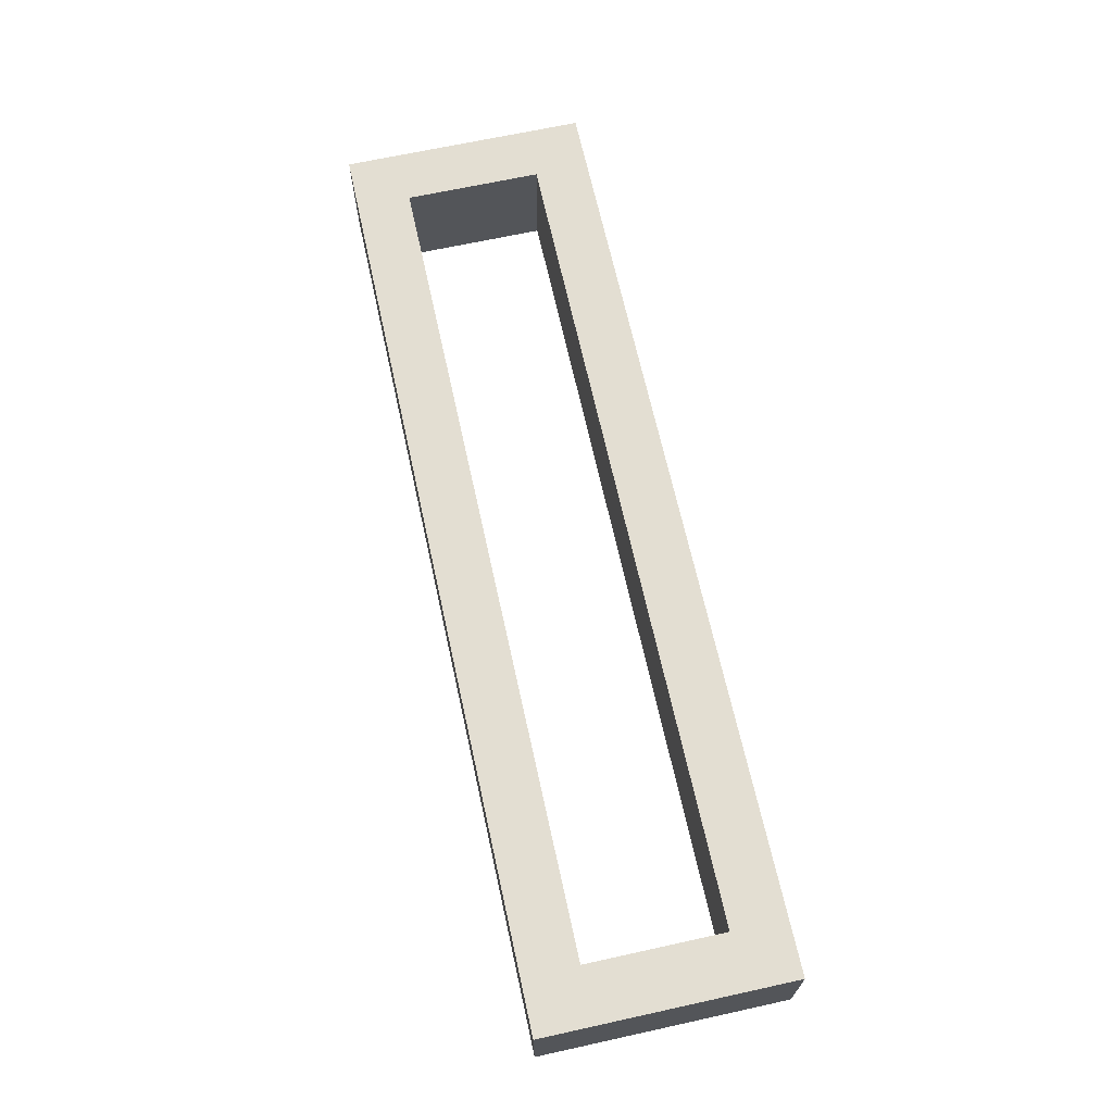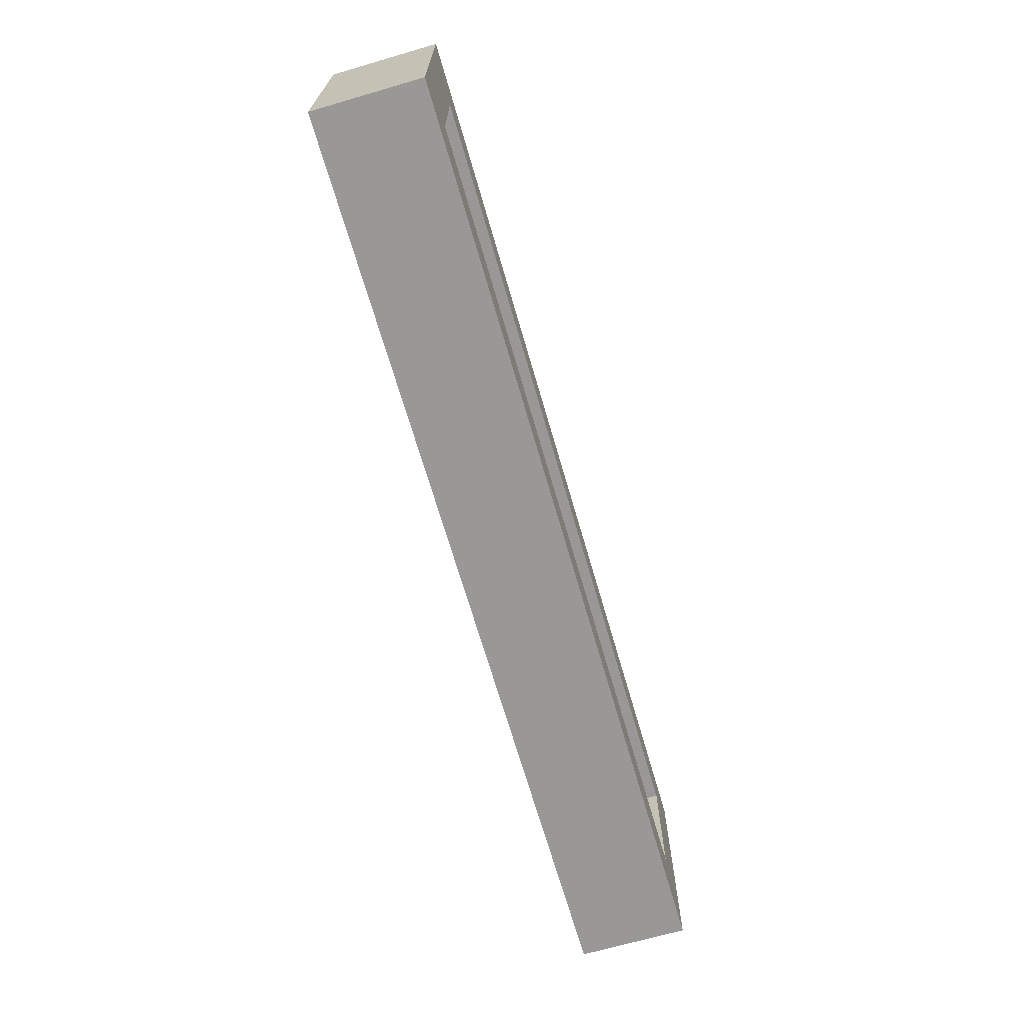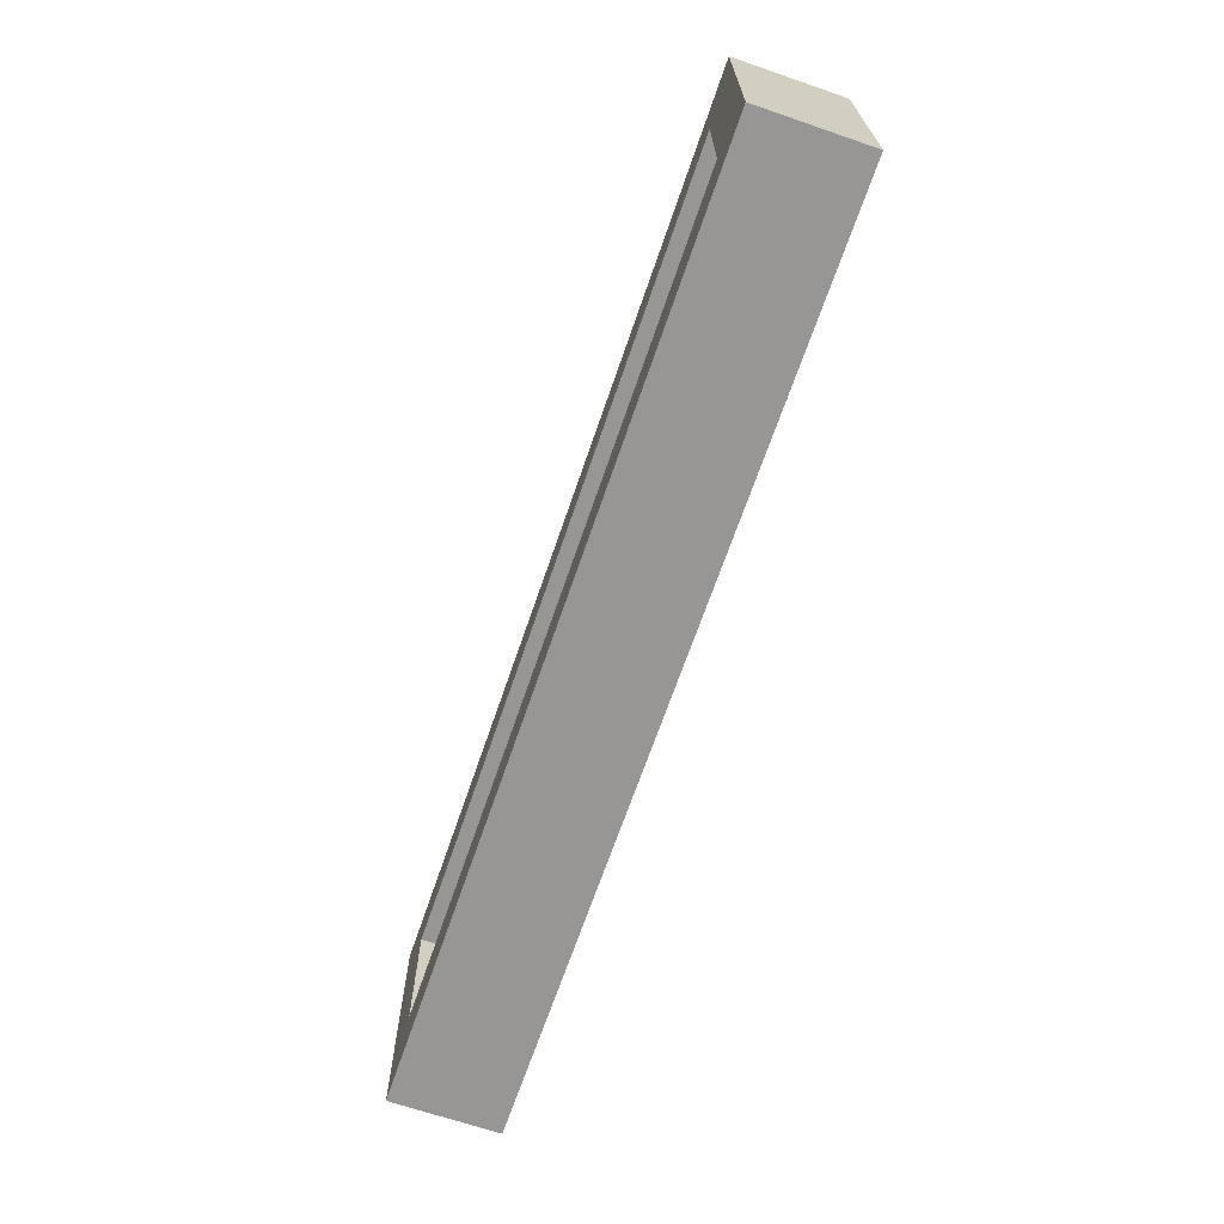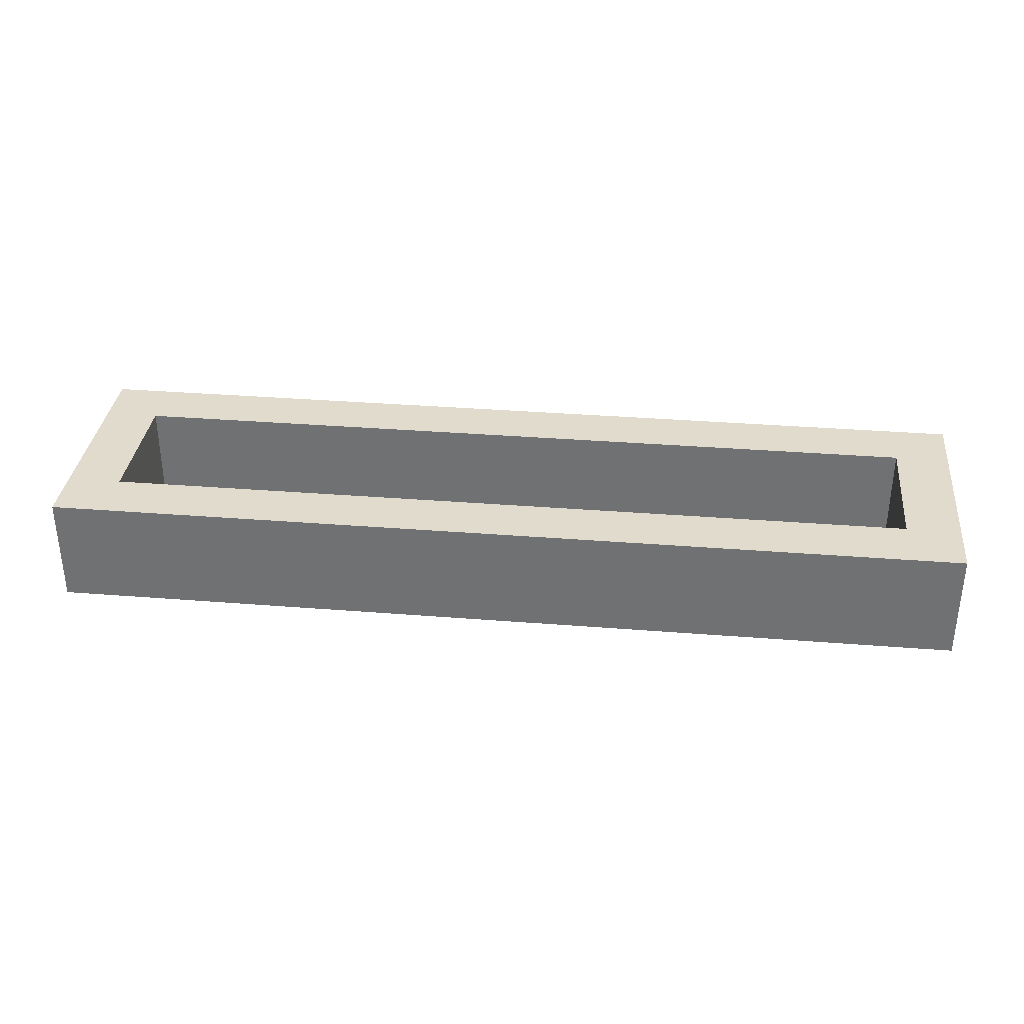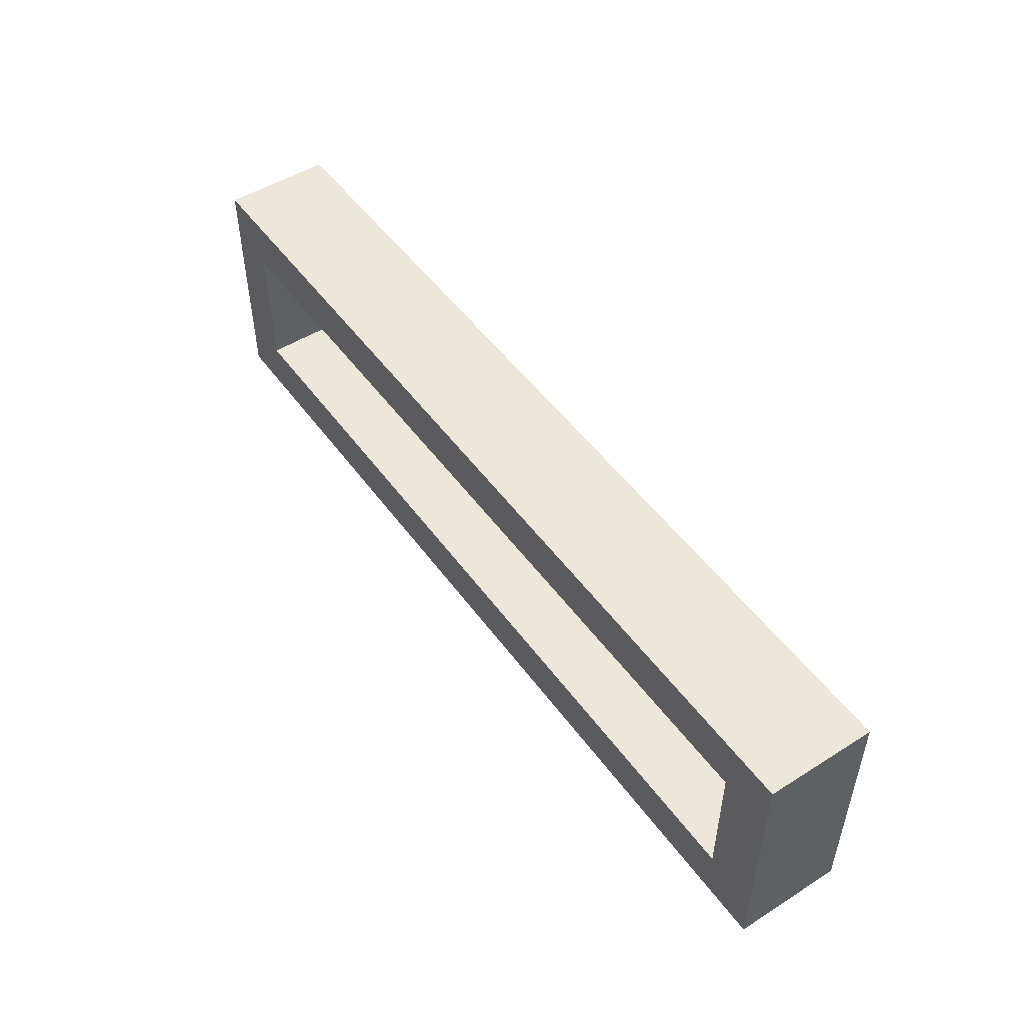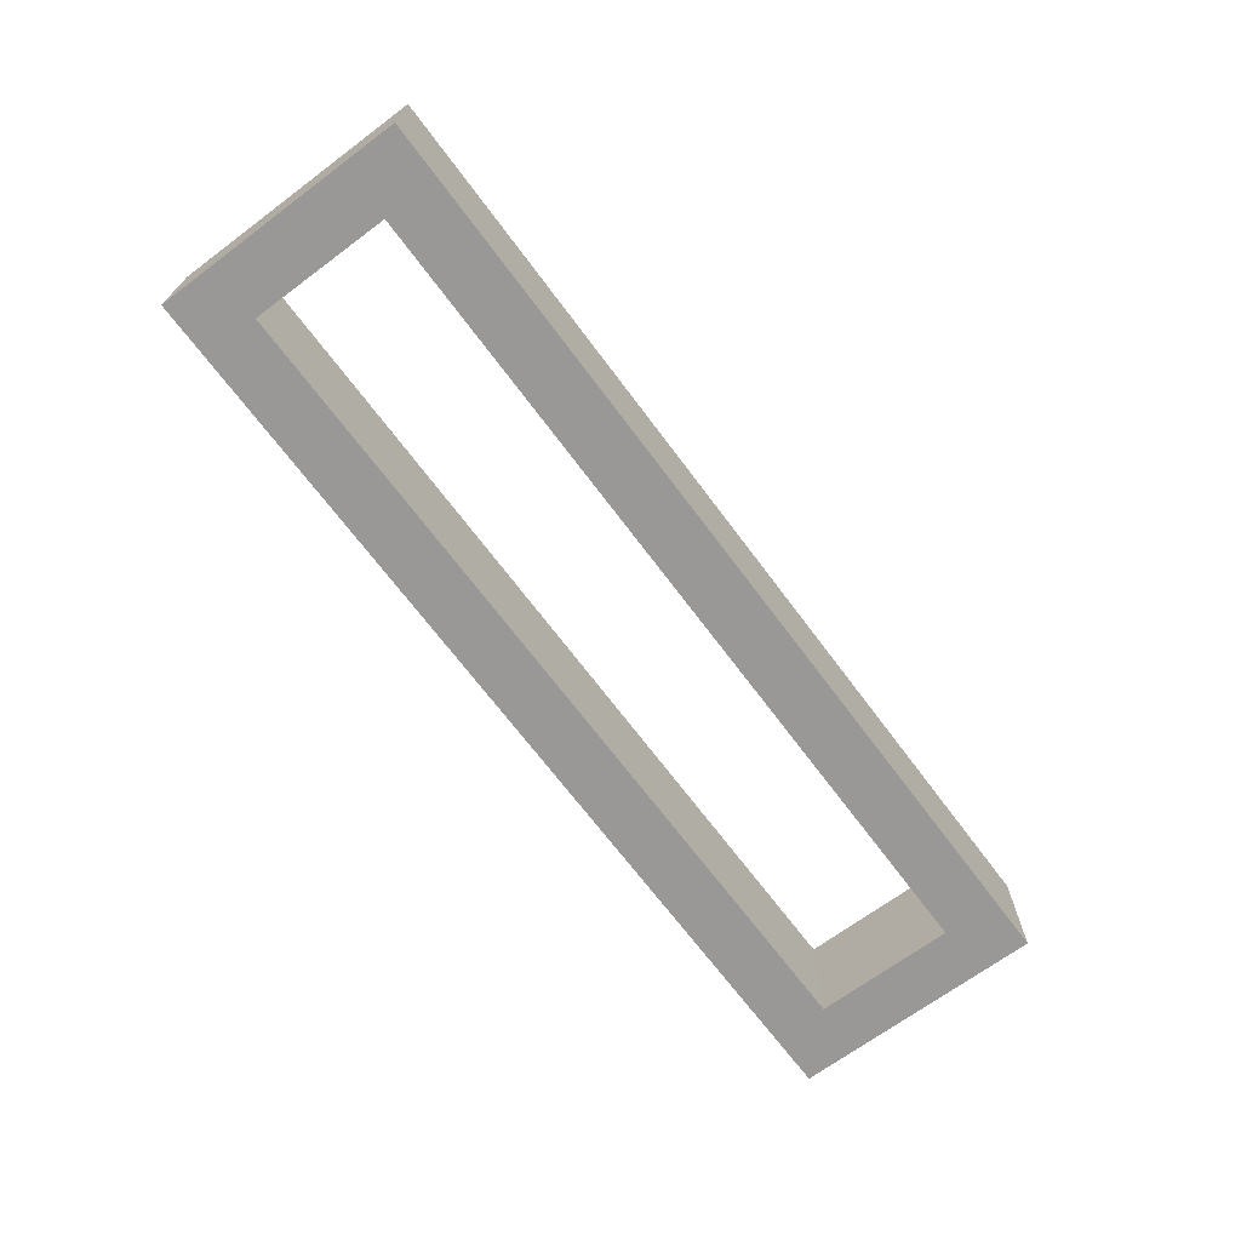
<metadata>
{"format":"obj","ext":"obj","renderer":"f3d","projection":"perspective","resolution":1024,"background":"white","views":[{"elev":67.4,"azim":-102.4,"up":"+Z"},{"elev":-68.7,"azim":106.2,"up":"+Y"},{"elev":-67.8,"azim":71.1,"up":"+Y"},{"elev":33.9,"azim":6.2,"up":"+Z"},{"elev":50.1,"azim":-124.7,"up":"+Y"},{"elev":-68.6,"azim":126.7,"up":"+Z"}]}
</metadata>
<code>
v -770 945 80
v -770 855 120
v -770 945 120
v -770 855 80
v -750 875 120
v -750 925 120
v -450 925 120
v -430 945 120
v -430 855 120
v -450 875 120
v -430 945 80
v -750 925 80
v -750 875 80
v -450 875 80
v -430 855 80
v -450 925 80
f 1 2 3
f 1 4 2
f 3 2 5
f 6 3 5
f 8 3 7
f 3 6 7
f 7 10 9
f 8 7 9
f 5 2 9
f 10 5 9
f 8 11 1
f 3 8 1
f 4 1 12
f 13 4 12
f 15 4 14
f 4 13 14
f 14 16 11
f 15 14 11
f 12 1 11
f 16 12 11
f 4 15 9
f 4 9 2
f 15 11 8
f 15 8 9
f 12 16 7
f 12 7 6
f 16 14 10
f 16 10 7
f 14 13 5
f 14 5 10
f 13 12 6
f 13 6 5

</code>
